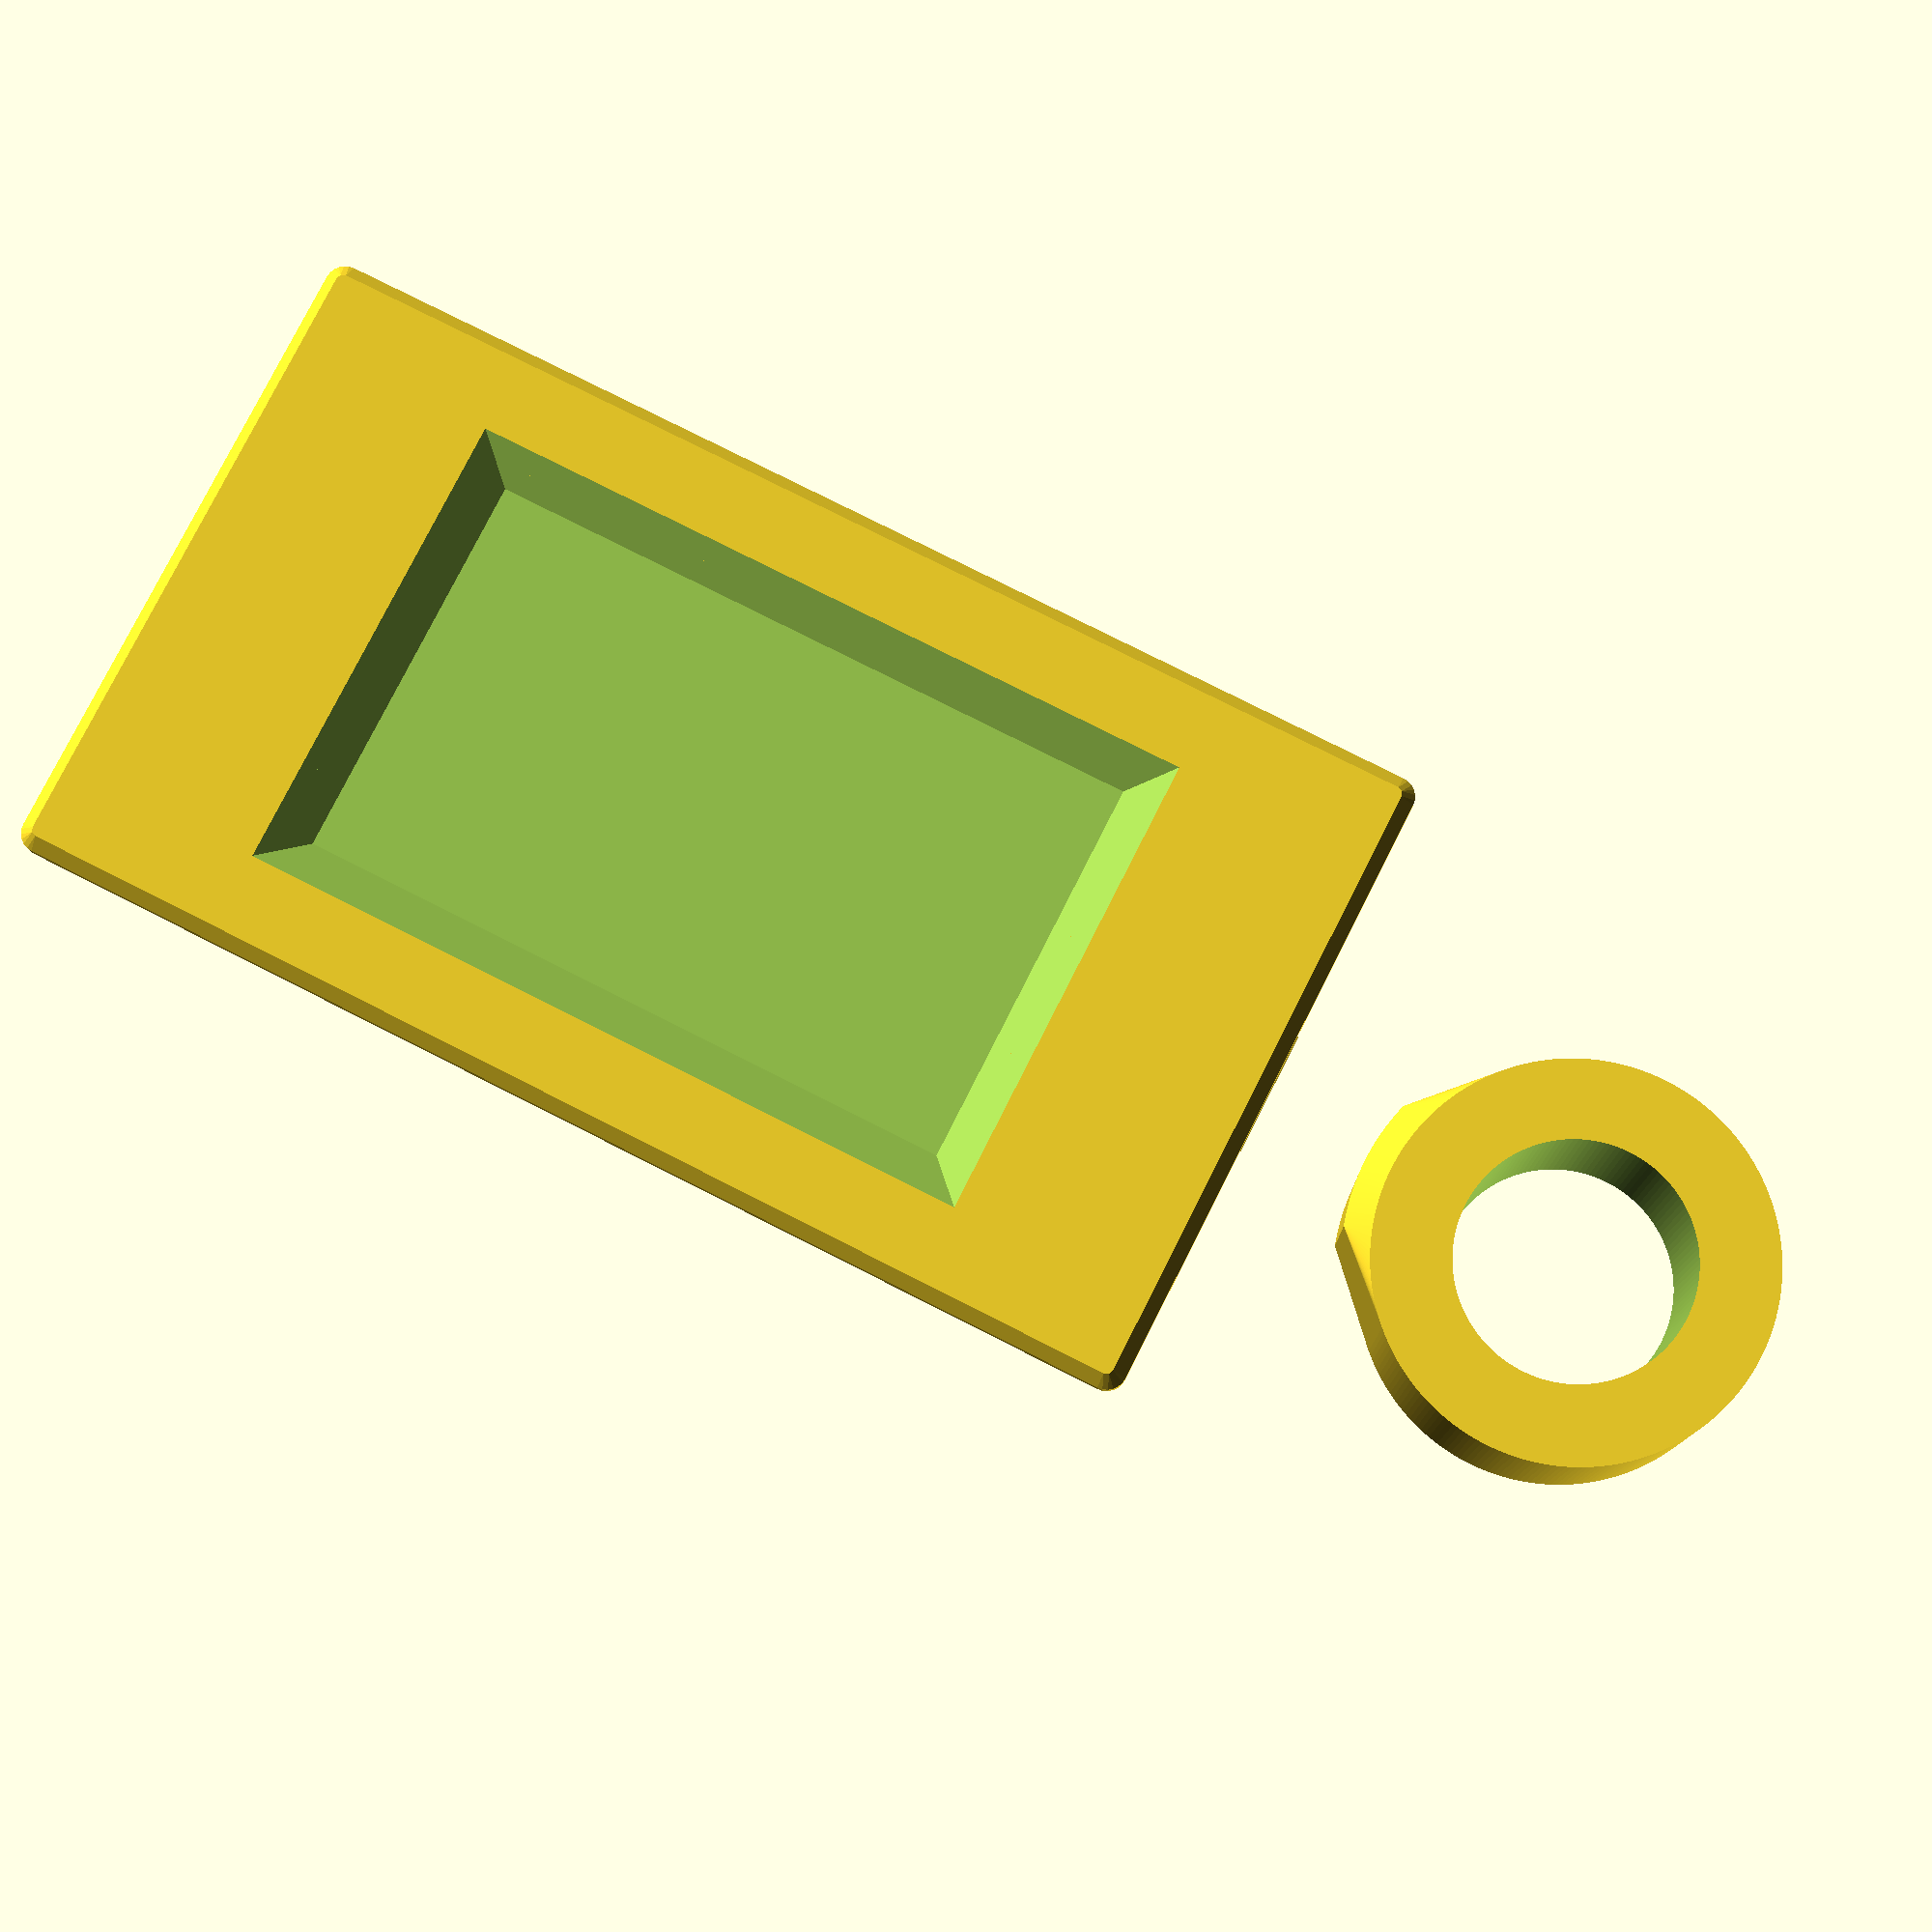
<openscad>
$fa = 1;
$fs = 0.4;

meter_bounds_size = [89.6, 49.6, 24.4];
bezel_size = [meter_bounds_size.x, meter_bounds_size.y, 2];
meter_body_size = [84.6, 44.6, meter_bounds_size.z - bezel_size.z];
sensor_bounds_size = [32, 30, 15];
sensor_thickness = 6;
screen_size = [51, 30];

function get_meter_bounds() = meter_bounds_size;
function get_bezel() = bezel_size;
function get_meter_body() = meter_body_size;
function get_sensor_bounds() = sensor_bounds_size;
function get_sensor_thickness() = sensor_thickness;
function get_screen() = screen_size;

module bezel() {
	r_bottom=1.5;
	r_top=0.5;

	module base_square() {
		square([bezel_size.x - 2 * r_bottom, bezel_size.y - 2 * r_bottom], center=true);
	}

	module bottom() {
		linear_extrude(bezel_size.z / 2)
		minkowski() {
			base_square();
			circle(r=r_bottom);
		}
	}

	module top() {
		linear_extrude(bezel_size.z / 2)
		minkowski() {
			base_square();
			circle(r=r_top);
		}
	}

	module body() {
		hull() {
			bottom();
			translate([0, 0, bezel_size.z / 2]) top();
		}
	}

	module cutout() {
		hull() {
			translate([0, 0, -bezel_size.z])
				linear_extrude(bezel_size.z / 2)
				square(screen_size - [6, 6], center=true);
			translate([0, 0, 2 * bezel_size.z])
				linear_extrude(bezel_size.z / 2)
				square(screen_size + [12, 12], center=true);
		}
	}

	difference() {
		body();
		cutout();
	}
}

module meter() {
	meter_body_size_overlapping = meter_body_size + [0, 0, bezel_size.z / 2];

	translate([0, 0, meter_body_size.z]) bezel();
	difference() {
		translate([0, 0, meter_body_size_overlapping.z / 2])
			cube(meter_body_size_overlapping, center=true);
		translate([0, 0, meter_body_size.z + bezel_size.z / 4])
			cube([screen_size.x + 4, screen_size.y + 4, bezel_size.z], center=true);
		translate([-meter_body_size.x / 2, 0, 0]) cube([24.8, 20.6, 30.8], center=true);
	}

	module tab() {
		translate([meter_body_size.x / 2, 0, 15.5])
			rotate([0, 20, 0])
			translate([0, 0, 3])
			cube([1, 9.4, 6], center=true);
	}

	tab();
	mirror([1, 0, 0]) tab();
}

module sensor() {
	r = sensor_bounds_size.y / 2;
	h = sensor_bounds_size.z;
	bulge_width = sensor_bounds_size.x - sensor_bounds_size.y;
	difference() {
		hull() {
			cylinder(r=r, h=h);
			intersection() {
				cylinder(r=r + bulge_width, h=h);
				translate([r, 0, h / 2]) cube([2 * bulge_width, 10, 11], center=true);
			}
		}
		translate([0, 0, -1]) cylinder(r=r - sensor_thickness, h=h + 2);
	}
}

meter();
translate([-70, 0, 0]) sensor();

</openscad>
<views>
elev=10.9 azim=206.9 roll=0.9 proj=p view=solid
</views>
